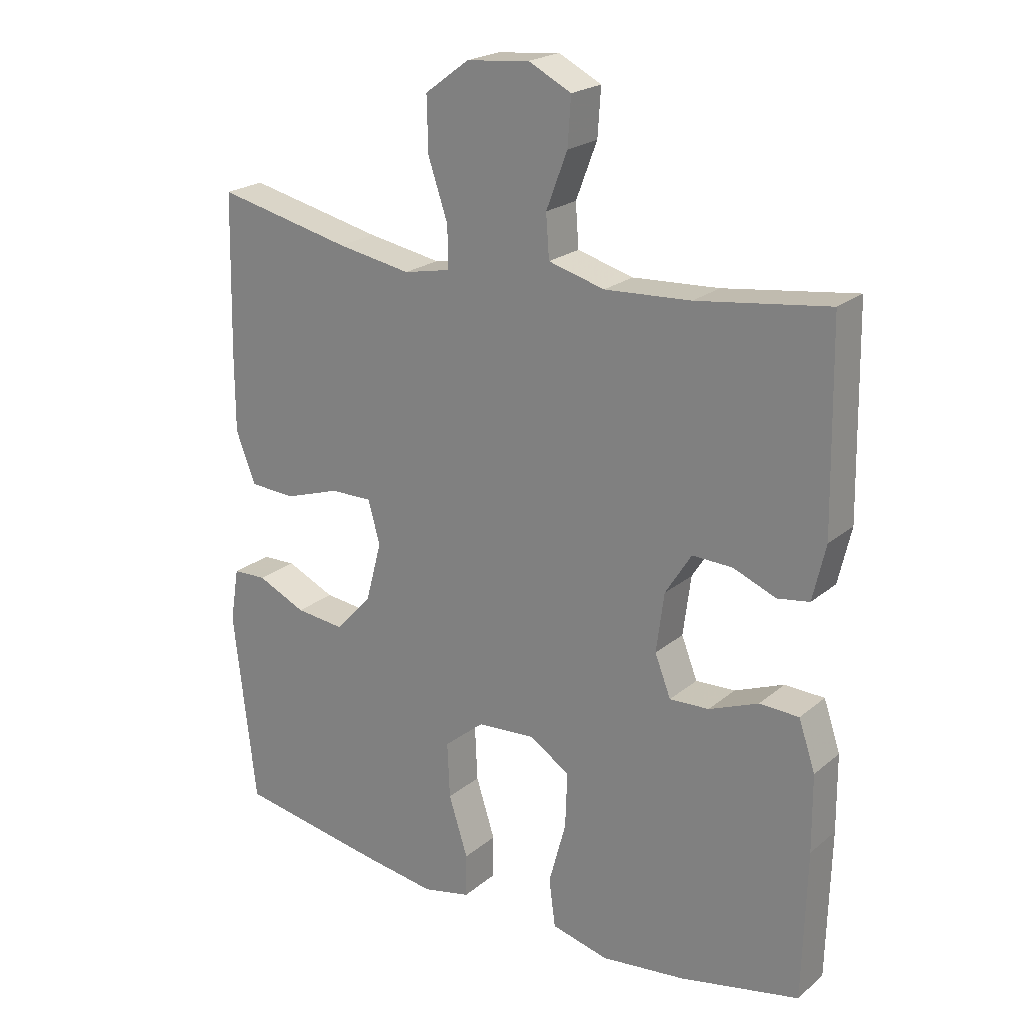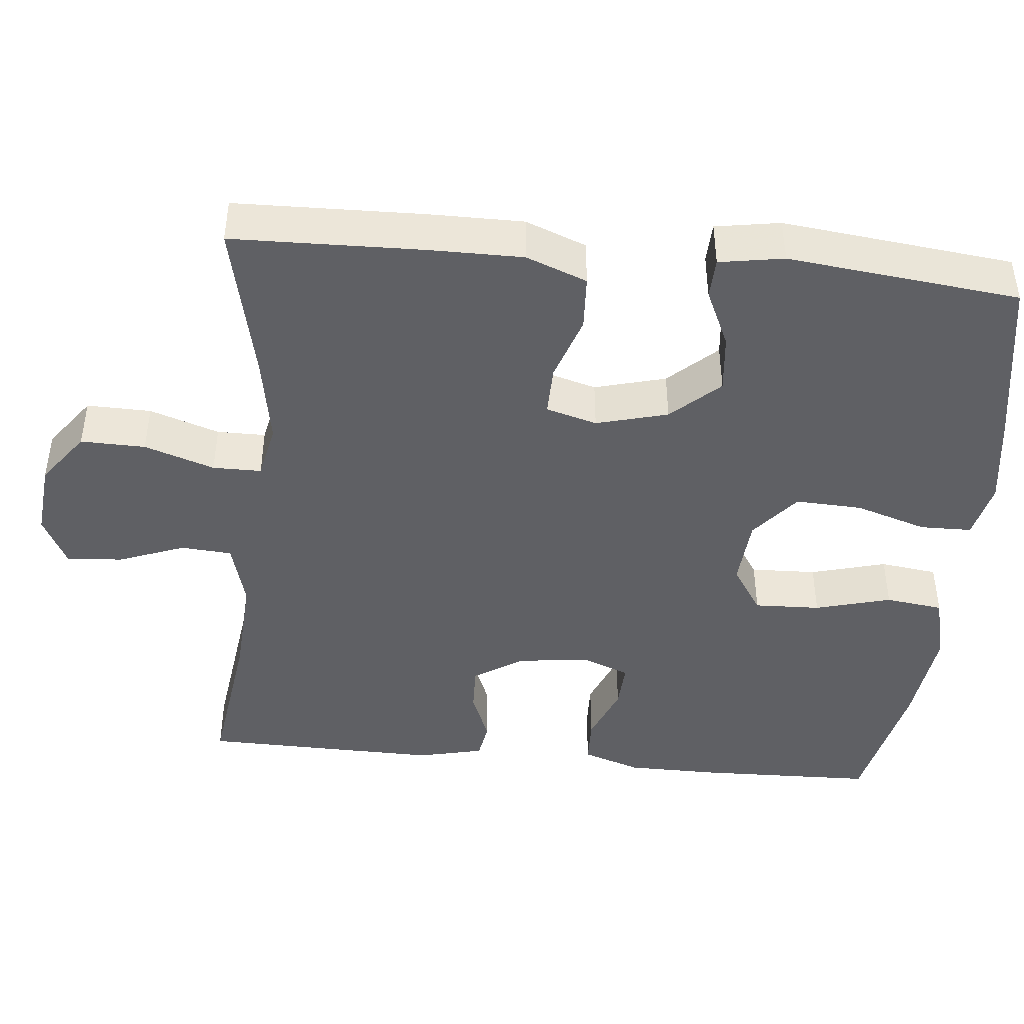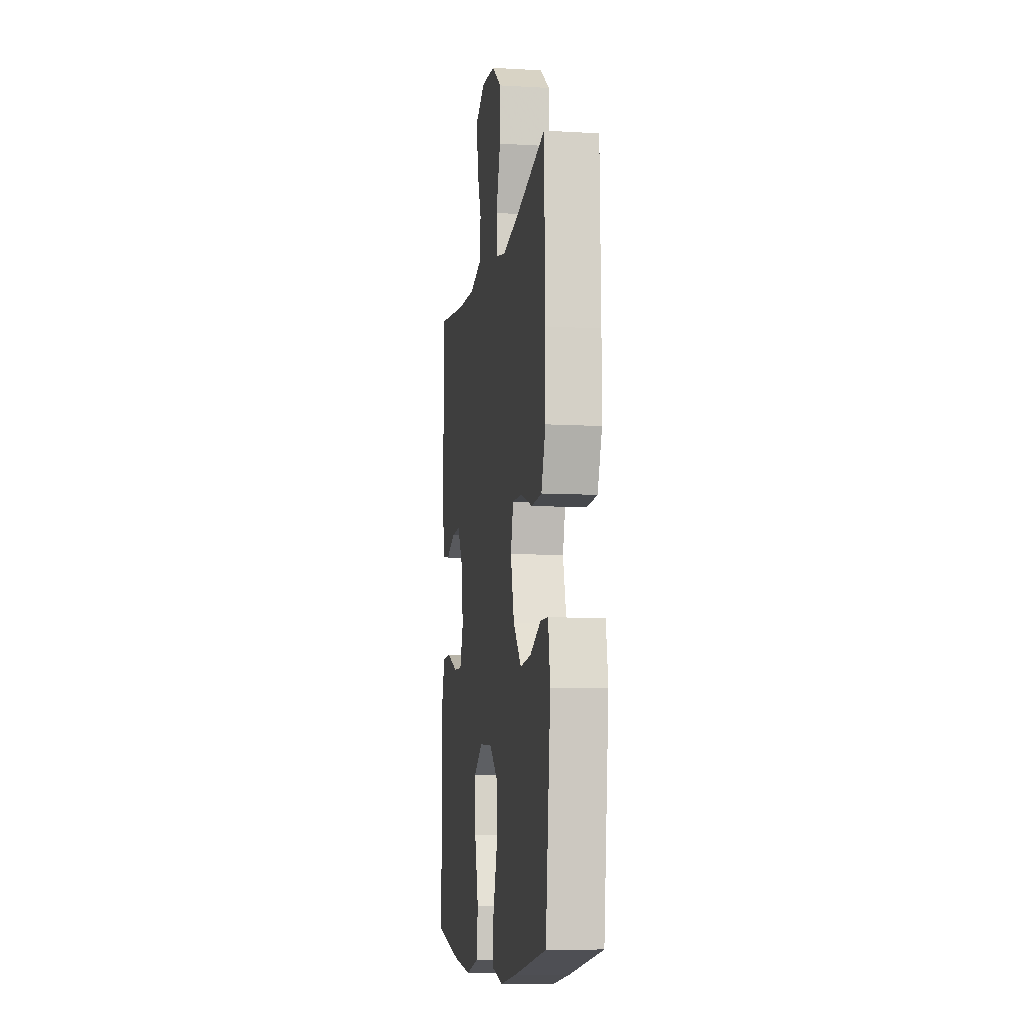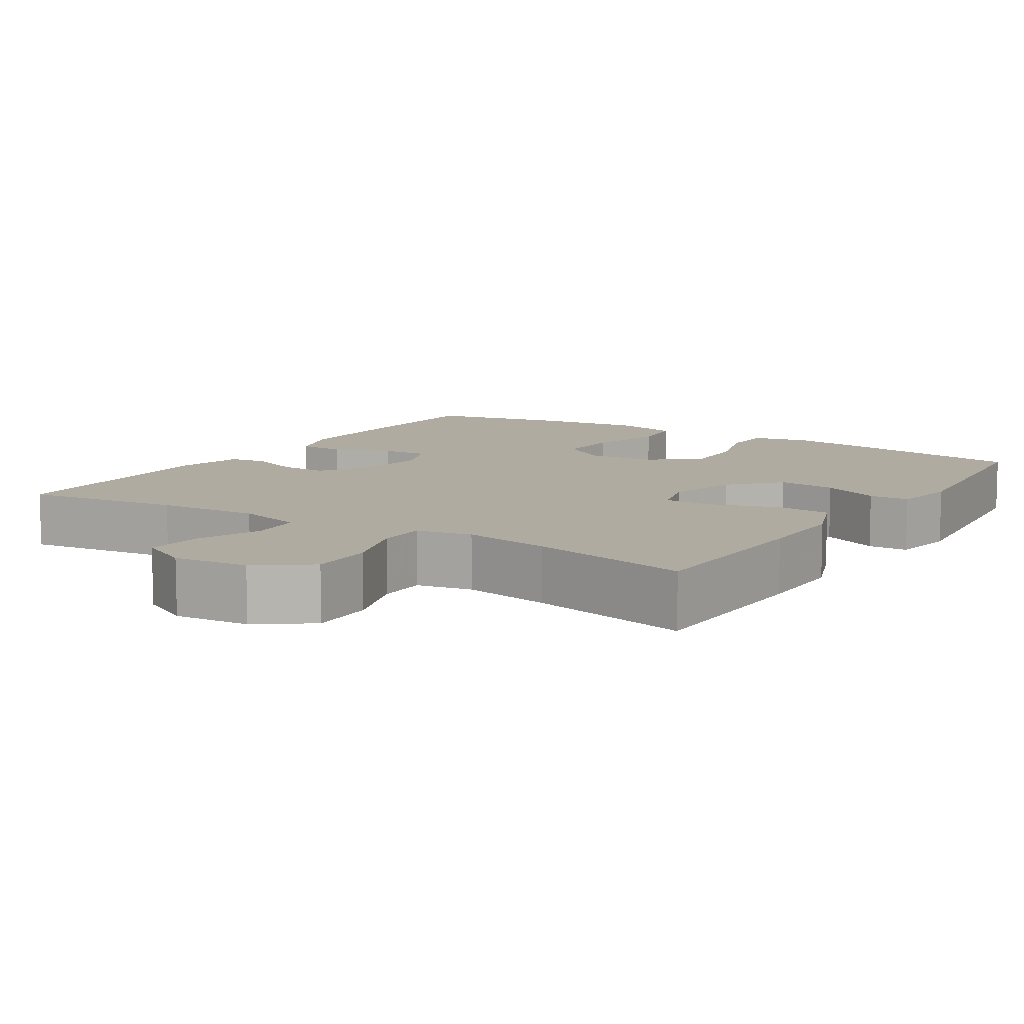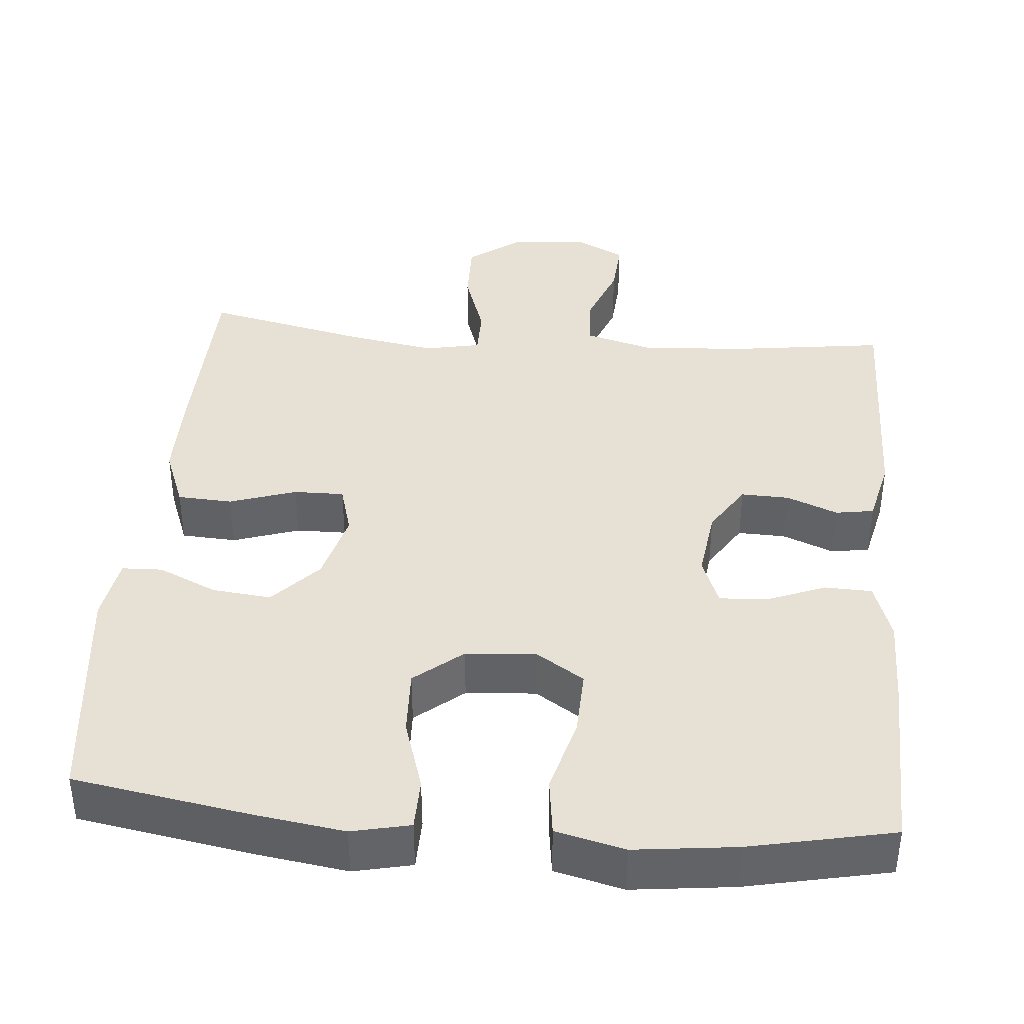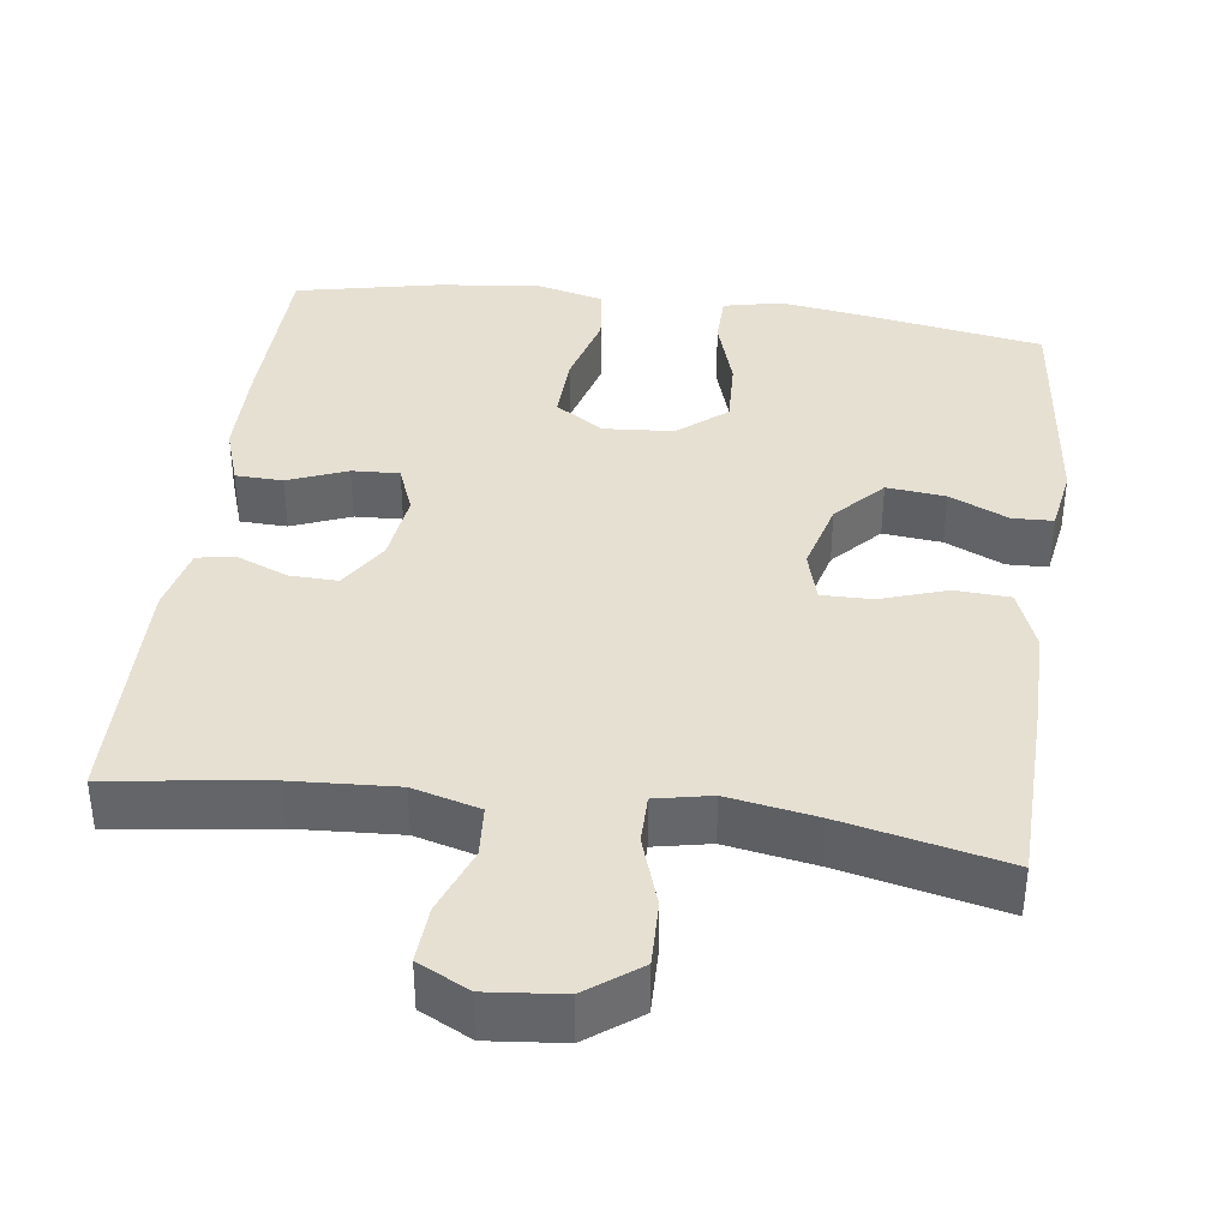
<metadata>
{"format":"obj","ext":"obj","renderer":"f3d","projection":"perspective","resolution":1024,"background":"white","views":[{"elev":21.9,"azim":-144.4,"up":"+Z"},{"elev":-43.9,"azim":84.5,"up":"+Y"},{"elev":-9.0,"azim":81.2,"up":"+Z"},{"elev":9.8,"azim":32.8,"up":"+Y"},{"elev":39.3,"azim":-175.0,"up":"+Y"},{"elev":38.4,"azim":7.7,"up":"+Y"}]}
</metadata>
<code>
v 0.5 0.07 0.5
v 0.506 0.07 0.249
v 0.506 0.07 0.127
v 0.475 0.07 0.047
v 0.403 0.07 0.043
v 0.316 0.07 0.072
v 0.25 0.07 0.073
v 0.231 0.07 0.006
v 0.256 0.07 -0.088
v 0.314 0.07 -0.151
v 0.391 0.07 -0.143
v 0.468 0.07 -0.108
v 0.521 0.07 -0.11
v 0.535 0.07 -0.195
v 0.5 0.07 -0.5
v 0.269 0.07 -0.539
v 0.152 0.07 -0.556
v 0.076 0.07 -0.539
v 0.075 0.07 -0.471
v 0.105 0.07 -0.377
v 0.109 0.07 -0.289
v 0.046 0.07 -0.237
v -0.046 0.07 -0.23
v -0.109 0.07 -0.271
v -0.106 0.07 -0.358
v -0.079 0.07 -0.458
v -0.089 0.07 -0.534
v -0.179 0.07 -0.556
v -0.312 0.07 -0.54
v -0.5 0.07 -0.5
v -0.506 0.07 -0.266
v -0.505 0.07 -0.146
v -0.479 0.07 -0.069
v -0.417 0.07 -0.067
v -0.34 0.07 -0.098
v -0.278 0.07 -0.101
v -0.253 0.07 -0.037
v -0.265 0.07 0.056
v -0.306 0.07 0.121
v -0.369 0.07 0.119
v -0.436 0.07 0.092
v -0.486 0.07 0.1
v -0.506 0.07 0.187
v -0.5 0.07 0.5
v -0.294 0.07 0.472
v -0.159 0.07 0.464
v -0.071 0.07 0.488
v -0.066 0.07 0.555
v -0.099 0.07 0.642
v -0.104 0.07 0.716
v -0.037 0.07 0.75
v 0.062 0.07 0.74
v 0.131 0.07 0.689
v 0.129 0.07 0.604
v 0.098 0.07 0.512
v 0.098 0.07 0.448
v 0.171 0.07 0.433
v 0.287 0.07 0.453
v 0.5 0 0.5
v 0.506 0 0.249
v 0.506 0 0.127
v 0.475 0 0.047
v 0.403 0 0.043
v 0.316 0 0.072
v 0.25 0 0.073
v 0.231 0 0.006
v 0.256 0 -0.088
v 0.314 0 -0.151
v 0.391 0 -0.143
v 0.468 0 -0.108
v 0.521 0 -0.11
v 0.535 0 -0.195
v 0.5 0 -0.5
v 0.269 0 -0.539
v 0.152 0 -0.556
v 0.076 0 -0.539
v 0.075 0 -0.471
v 0.105 0 -0.377
v 0.109 0 -0.289
v 0.046 0 -0.237
v -0.046 0 -0.23
v -0.109 0 -0.271
v -0.106 0 -0.358
v -0.079 0 -0.458
v -0.089 0 -0.534
v -0.179 0 -0.556
v -0.312 0 -0.54
v -0.5 0 -0.5
v -0.506 0 -0.266
v -0.505 0 -0.146
v -0.479 0 -0.069
v -0.417 0 -0.067
v -0.34 0 -0.098
v -0.278 0 -0.101
v -0.253 0 -0.037
v -0.265 0 0.056
v -0.306 0 0.121
v -0.369 0 0.119
v -0.436 0 0.092
v -0.486 0 0.1
v -0.506 0 0.187
v -0.5 0 0.5
v -0.294 0 0.472
v -0.159 0 0.464
v -0.071 0 0.488
v -0.066 0 0.555
v -0.099 0 0.642
v -0.104 0 0.716
v -0.037 0 0.75
v 0.062 0 0.74
v 0.131 0 0.689
v 0.129 0 0.604
v 0.098 0 0.512
v 0.098 0 0.448
v 0.171 0 0.433
v 0.287 0 0.453
f 52 53 54 55
f 52 55 56
f 51 52 56
f 48 49 50 51
f 47 48 51 56
f 46 47 56
f 45 46 56 57
f 43 44 45
f 40 41 42 43
f 39 40 43 45
f 38 39 45 57
f 32 33 34 35
f 32 35 36
f 31 32 36
f 30 31 36
f 29 30 36
f 28 29 36 37
f 25 26 27 28
f 24 25 28 37
f 17 18 19 20
f 17 20 21
f 16 17 21
f 15 16 21
f 14 15 21 22
f 11 12 13 14
f 10 11 14 22
f 3 4 5 6
f 3 6 7
f 58 1 2 3
f 58 3 7
f 57 58 7 8
f 38 57 8
f 23 24 37 38
f 23 38 8 9
f 9 10 22 23
f 113 112 111 110
f 114 113 110
f 114 110 109
f 109 108 107 106
f 114 109 106 105
f 114 105 104
f 115 114 104 103
f 103 102 101
f 101 100 99 98
f 103 101 98 97
f 115 103 97 96
f 93 92 91 90
f 94 93 90
f 94 90 89
f 94 89 88
f 94 88 87
f 95 94 87 86
f 86 85 84 83
f 95 86 83 82
f 78 77 76 75
f 79 78 75
f 79 75 74
f 79 74 73
f 80 79 73 72
f 72 71 70 69
f 80 72 69 68
f 64 63 62 61
f 65 64 61
f 61 60 59 116
f 65 61 116
f 66 65 116 115
f 66 115 96
f 96 95 82 81
f 67 66 96 81
f 81 80 68 67
f 1 59 60 2
f 2 60 61 3
f 3 61 62 4
f 4 62 63 5
f 5 63 64 6
f 6 64 65 7
f 7 65 66 8
f 8 66 67 9
f 9 67 68 10
f 10 68 69 11
f 11 69 70 12
f 12 70 71 13
f 13 71 72 14
f 14 72 73 15
f 15 73 74 16
f 16 74 75 17
f 17 75 76 18
f 18 76 77 19
f 19 77 78 20
f 20 78 79 21
f 21 79 80 22
f 22 80 81 23
f 23 81 82 24
f 24 82 83 25
f 25 83 84 26
f 26 84 85 27
f 27 85 86 28
f 28 86 87 29
f 29 87 88 30
f 30 88 89 31
f 31 89 90 32
f 32 90 91 33
f 33 91 92 34
f 34 92 93 35
f 35 93 94 36
f 36 94 95 37
f 37 95 96 38
f 38 96 97 39
f 39 97 98 40
f 40 98 99 41
f 41 99 100 42
f 42 100 101 43
f 43 101 102 44
f 44 102 103 45
f 45 103 104 46
f 46 104 105 47
f 47 105 106 48
f 48 106 107 49
f 49 107 108 50
f 50 108 109 51
f 51 109 110 52
f 52 110 111 53
f 53 111 112 54
f 54 112 113 55
f 55 113 114 56
f 56 114 115 57
f 57 115 116 58
f 58 116 59 1

</code>
